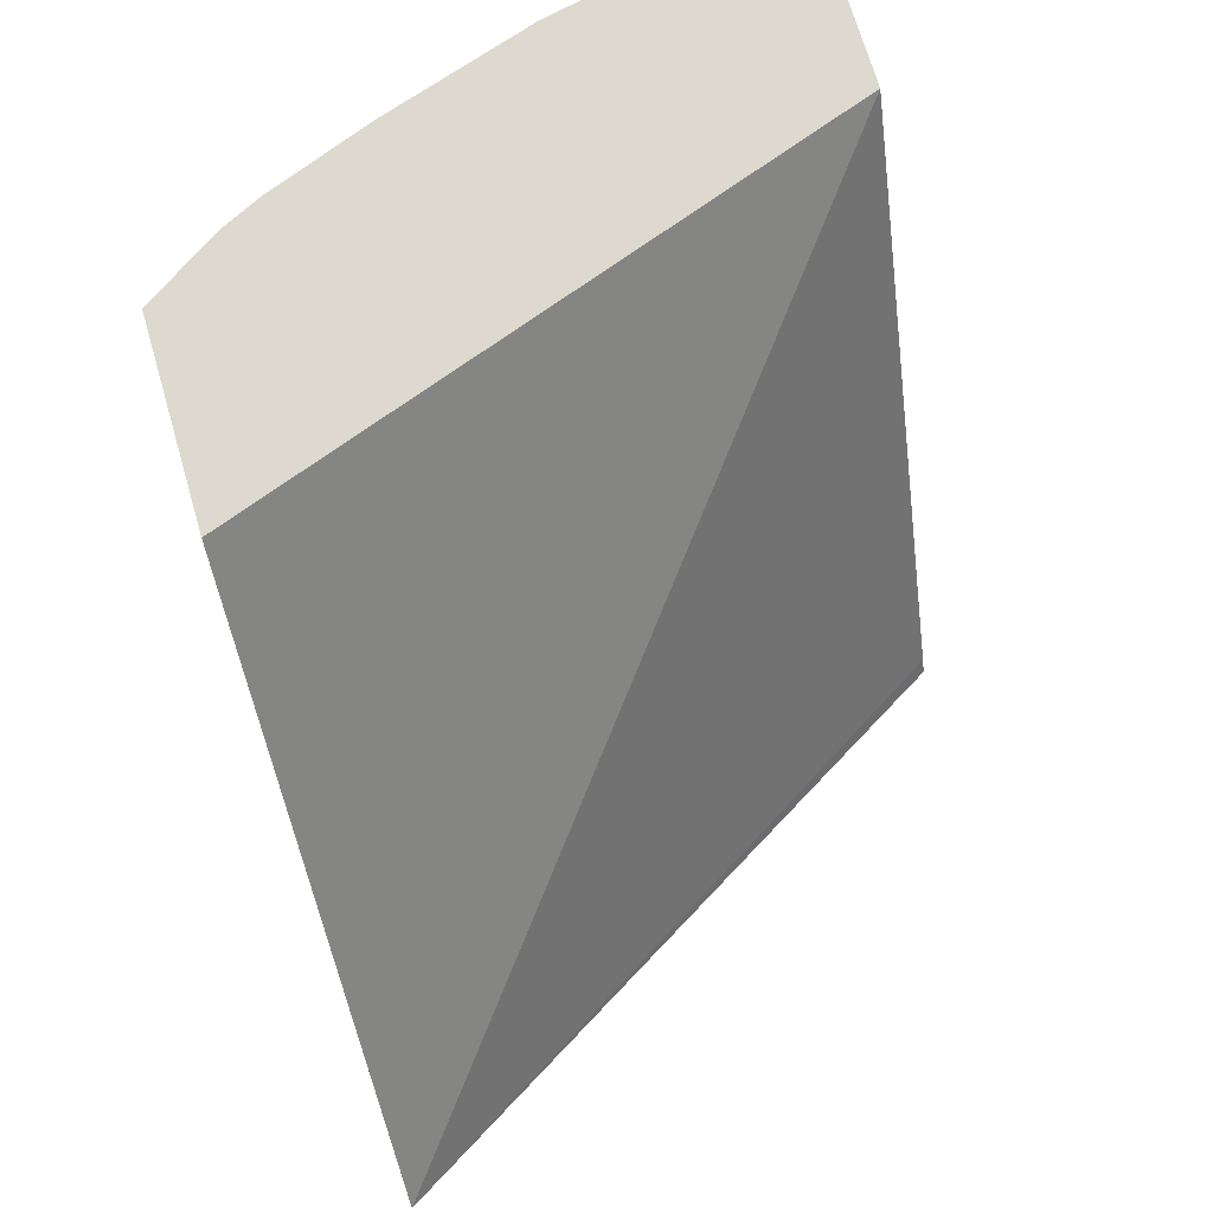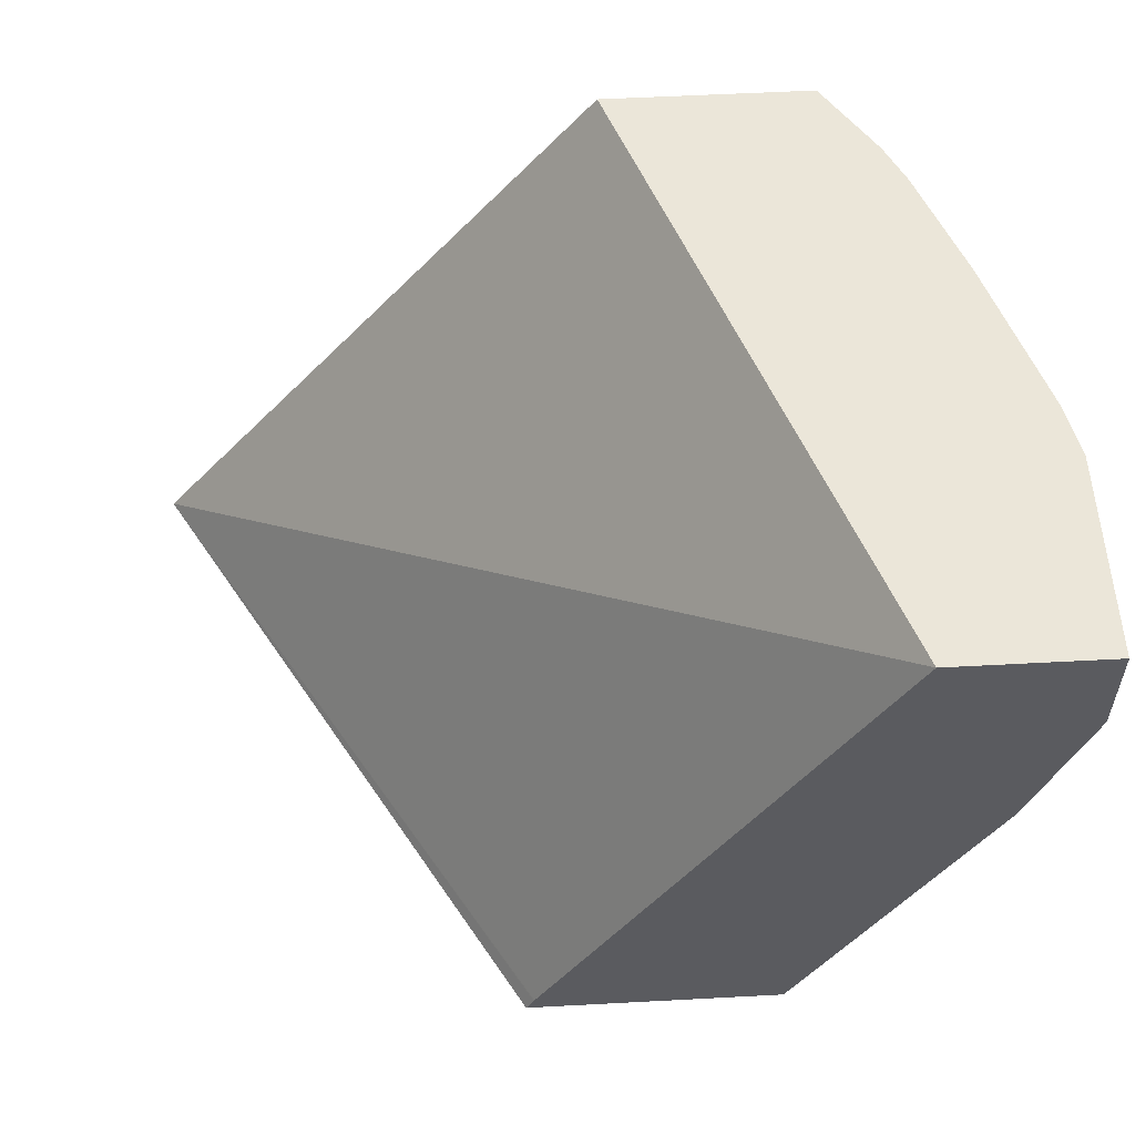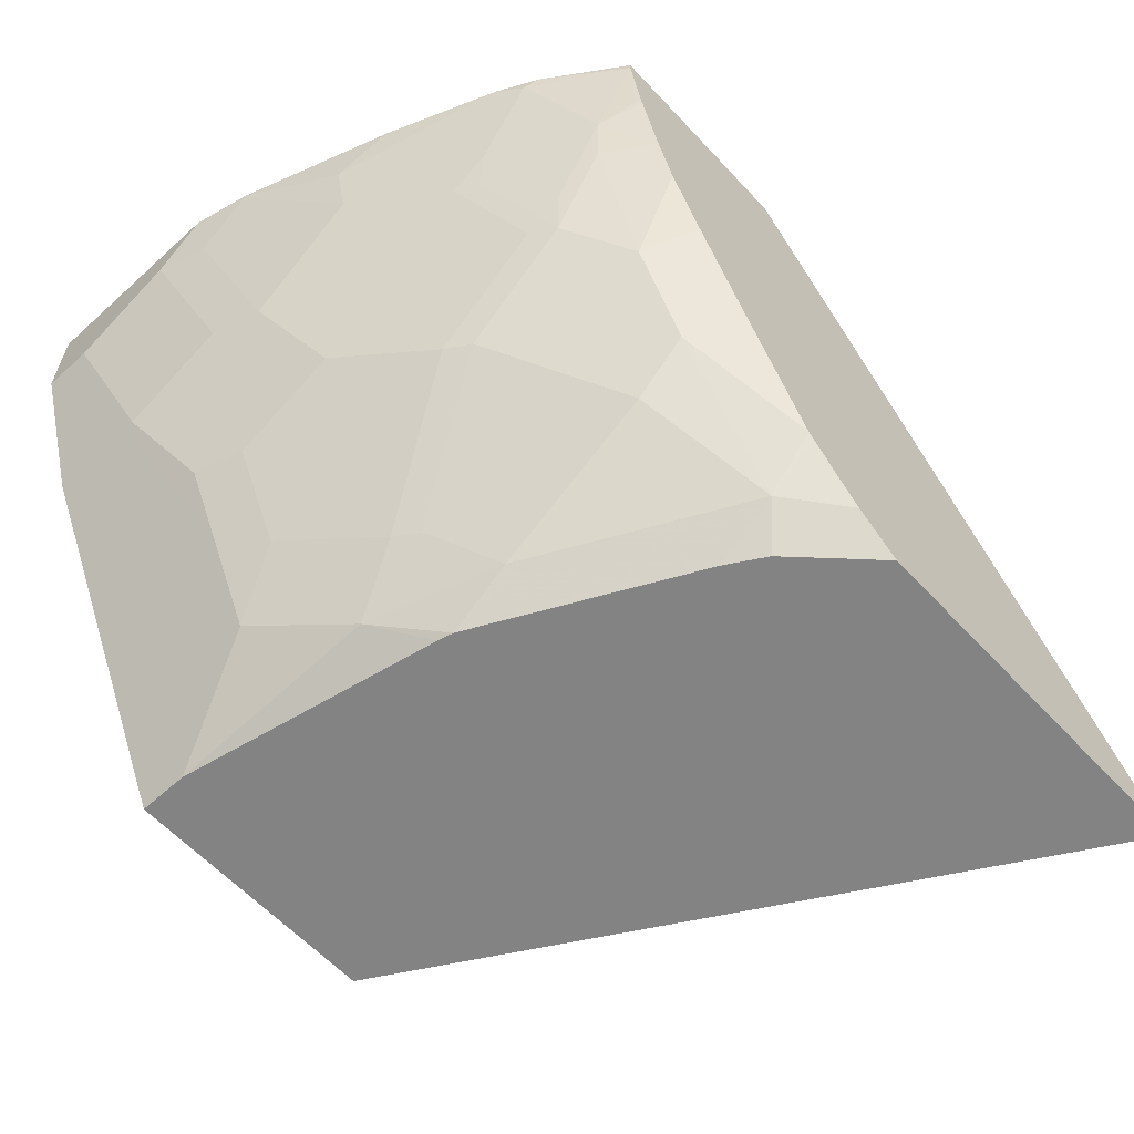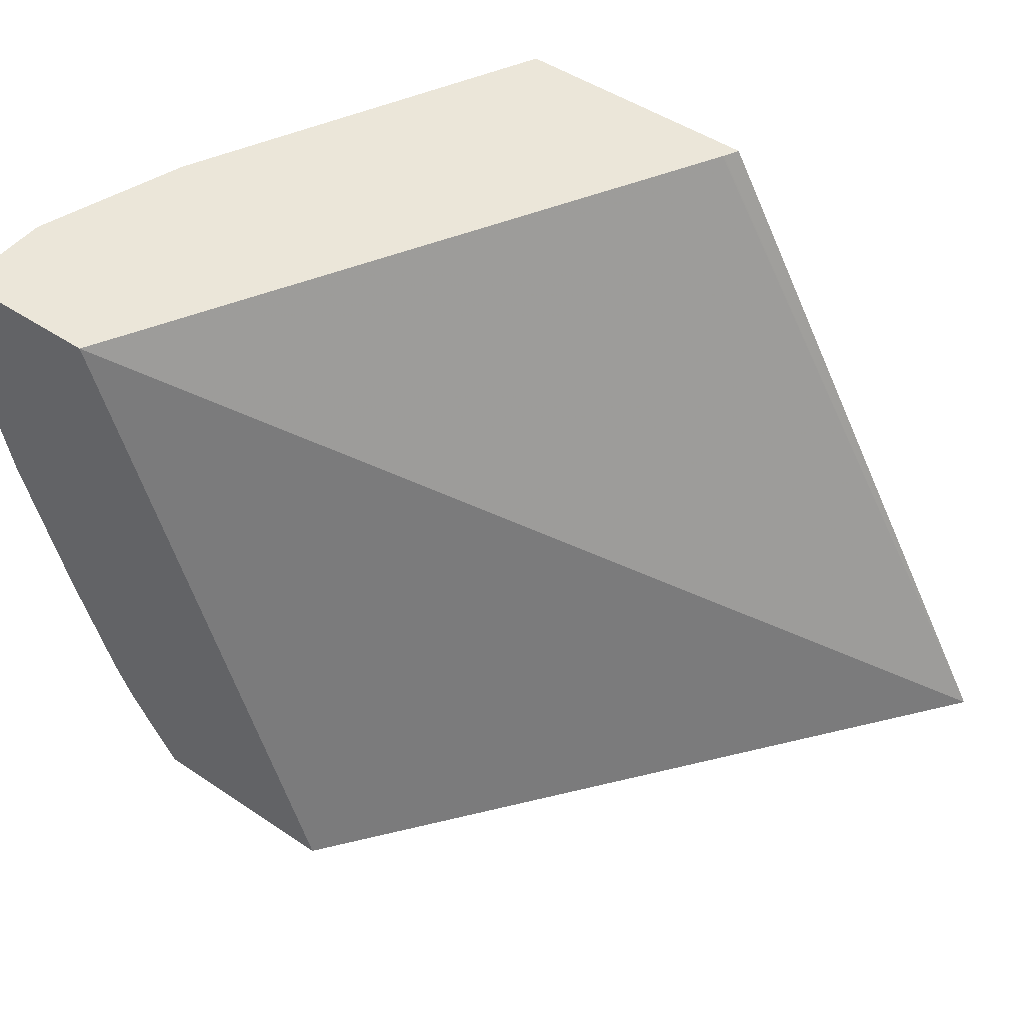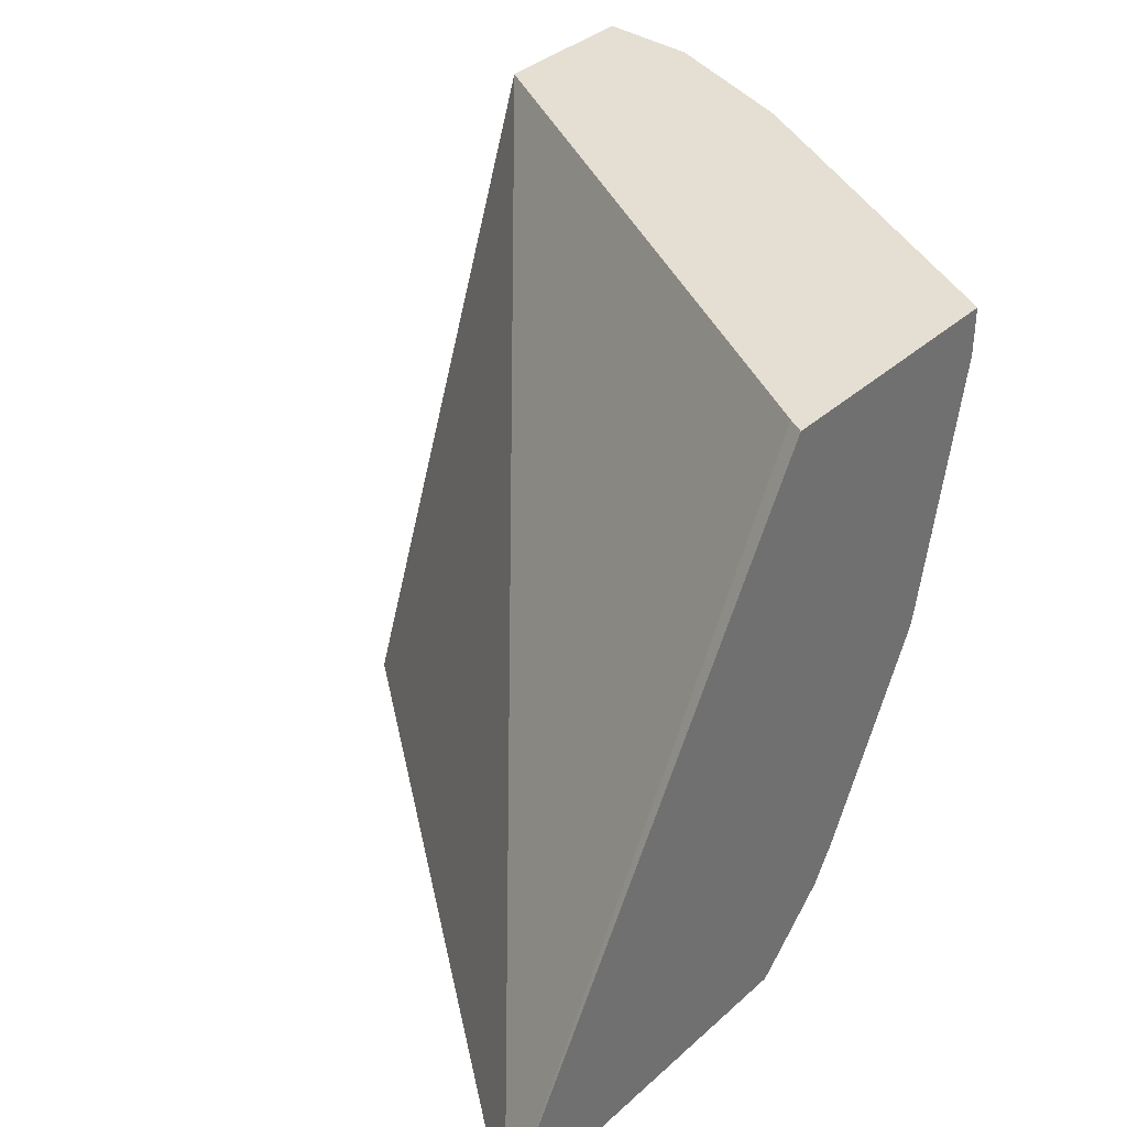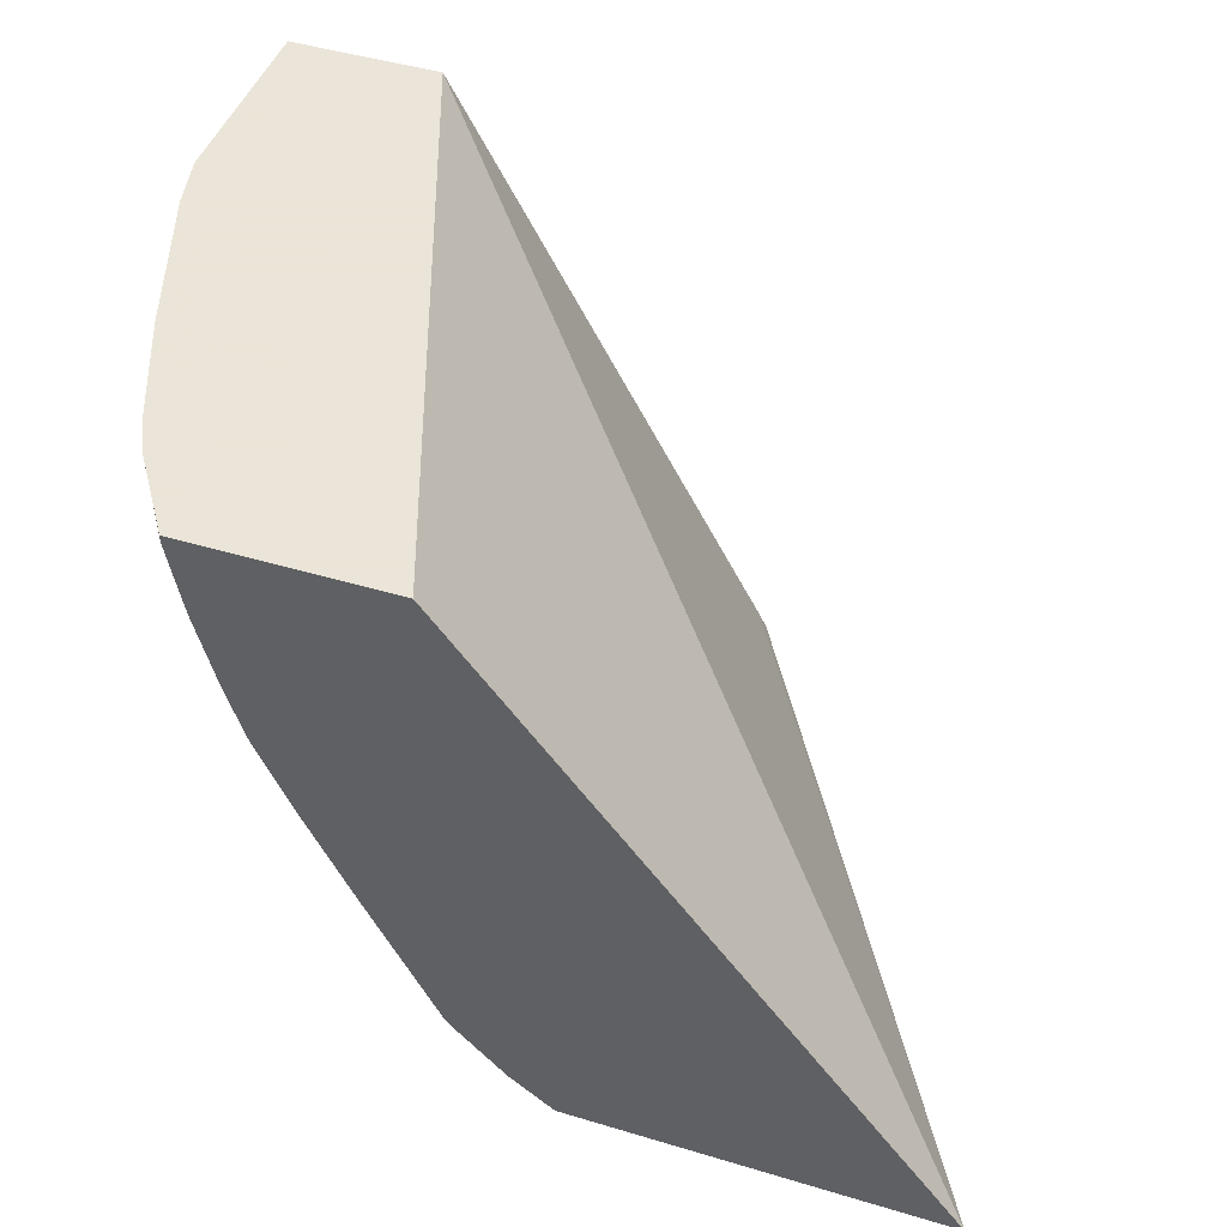
<metadata>
{"format":"obj","ext":"obj","renderer":"f3d","projection":"perspective","resolution":1024,"background":"white","views":[{"elev":71.5,"azim":-106.3,"up":"+Y"},{"elev":56.0,"azim":-3.2,"up":"+Y"},{"elev":-61.0,"azim":132.8,"up":"+Y"},{"elev":48.2,"azim":-143.1,"up":"+Z"},{"elev":36.9,"azim":-48.9,"up":"+Z"},{"elev":45.5,"azim":-160.9,"up":"+Y"}]}
</metadata>
<code>
v 0.3886 -0.06109 -0.2471
v 0.4085 -0.06109 -0.2174
v 0.3886 -0.06427 -0.2471
v 0.3091 -0.06109 -0.2471
v 0.4111 -0.06109 -0.2122
v 0.4111 -0.06631 -0.2122
v 0.3912 -0.1061 -0.2321
v 0.3846 -0.09285 -0.2453
v 0.3836 -0.09106 -0.2471
v 0.1254 -0.2982 -0.2471
v 0.3978 -0.06109 -0.0007906
v 0.4163 -0.06109 -0.2017
v 0.4376 -0.07957 -0.1392
v 0.431 -0.08621 -0.1525
v 0.4111 -0.1061 -0.1923
v 0.3912 -0.1459 -0.2122
v 0.3879 -0.1243 -0.2287
v 0.3755 -0.1226 -0.2471
v 0.383 -0.09405 -0.2471
v 0.2701 -0.2982 -0.2471
v 0.2686 -0.2982 -0.0007906
v 0.2716 -0.2922 -0.0007906
v 0.2719 -0.2917 -0.0007906
v 0.4575 -0.06109 -0.0007906
v 0.4174 -0.06109 -0.1989
v 0.4329 -0.06109 -0.1591
v 0.4528 -0.06109 -0.09948
v 0.4525 -0.06218 -0.09948
v 0.4326 -0.1019 -0.1392
v 0.4127 -0.1218 -0.179
v 0.4078 -0.1243 -0.189
v 0.3879 -0.1641 -0.2088
v 0.368 -0.184 -0.2287
v 0.3687 -0.1438 -0.2471
v 0.2869 -0.2857 -0.2471
v 0.2786 -0.2982 -0.2388
v 0.368 -0.2982 -0.0007906
v 0.4575 -0.09946 -0.0007906
v 0.4575 -0.06109 -0.07816
v 0.4575 -0.07957 -0.05969
v 0.4525 -0.08205 -0.07959
v 0.4326 -0.1417 -0.09948
v 0.4326 -0.1218 -0.1194
v 0.3928 -0.1616 -0.1989
v 0.3879 -0.2039 -0.1691
v 0.3481 -0.2437 -0.2088
v 0.3481 -0.2238 -0.2287
v 0.3559 -0.1717 -0.2471
v 0.3068 -0.2658 -0.2471
v 0.3083 -0.2834 -0.2287
v 0.2984 -0.2982 -0.2189
v 0.368 -0.2982 -0.01991
v 0.3682 -0.2979 -0.0007906
v 0.4575 -0.09946 -0.01991
v 0.4376 -0.1591 -0.0007906
v 0.4376 -0.1392 -0.07959
v 0.4177 -0.179 -0.09948
v 0.4127 -0.1815 -0.1194
v 0.3928 -0.2014 -0.1591
v 0.373 -0.2611 -0.1194
v 0.368 -0.2635 -0.1293
v 0.3481 -0.2834 -0.1492
v 0.3091 -0.2632 -0.2471
v 0.336 -0.2114 -0.2471
v 0.3069 -0.2982 -0.2047
v 0.3846 -0.2652 -0.05969
v 0.3713 -0.2917 -0.01991
v 0.3716 -0.2912 -0.0007906
v 0.3482 -0.2982 -0.1194
v 0.3647 -0.2851 -0.09948
v 0.4376 -0.1591 -0.0398
v 0.431 -0.1724 -0.0007906
v 0.4177 -0.1989 -0.05969
v 0.4127 -0.2014 -0.07959
v 0.3928 -0.2412 -0.07959
v 0.3467 -0.2982 -0.1252
v 0.4045 -0.2254 -0.05969
v 0.431 -0.1724 -0.0398
f 38 55 71
f 40 56 42
f 37 52 53
f 38 71 54
f 40 54 71
f 40 71 56
f 40 42 41
f 44 58 59
f 42 57 58
f 42 58 44
f 42 44 43
f 45 60 61
f 45 61 62
f 35 51 36
f 45 62 46
f 42 56 57
f 35 50 51
f 28 43 29
f 33 48 34
f 45 59 60
f 27 39 28
f 28 39 40
f 28 41 42
f 28 42 43
f 29 43 30
f 30 44 31
f 30 43 44
f 31 44 32
f 32 44 59
f 32 59 45
f 32 45 46
f 32 46 47
f 32 47 33
f 33 47 48
f 35 49 50
f 46 62 50
f 62 70 76
f 47 50 63
f 60 70 61
f 60 75 66
f 60 66 70
f 61 70 62
f 24 40 39
f 66 68 67
f 66 75 74
f 66 74 77
f 66 77 78
f 66 78 68
f 68 78 72
f 69 76 70
f 71 78 73
f 73 77 74
f 73 78 77
f 58 60 59
f 58 75 60
f 58 74 75
f 57 71 73
f 47 63 64
f 47 64 48
f 49 63 50
f 50 62 76
f 50 76 65
f 50 65 51
f 52 66 67
f 46 50 47
f 52 67 68
f 52 69 70
f 52 70 66
f 55 72 78
f 55 78 71
f 56 71 57
f 57 73 74
f 57 74 58
f 52 68 53
f 24 54 40
f 28 40 41
f 20 35 36
f 1 12 5
f 1 5 2
f 2 5 6
f 2 6 3
f 3 6 7
f 3 7 8
f 3 8 9
f 4 10 11
f 5 12 6
f 6 12 13
f 6 13 14
f 6 14 15
f 6 15 16
f 6 16 7
f 7 16 17
f 1 25 12
f 1 26 25
f 1 27 26
f 1 39 27
f 1 2 3
f 1 3 9
f 1 9 19
f 1 19 18
f 1 18 34
f 1 34 48
f 24 38 54
f 7 17 18
f 1 64 63
f 1 49 35
f 1 35 20
f 1 20 10
f 1 10 4
f 1 4 11
f 1 11 24
f 1 24 39
f 1 63 49
f 7 18 19
f 1 48 64
f 8 19 9
f 12 25 13
f 13 26 27
f 13 27 28
f 13 28 29
f 7 19 8
f 13 25 26
f 14 29 30
f 14 30 15
f 15 30 31
f 15 31 16
f 16 31 32
f 16 32 17
f 17 32 33
f 17 33 34
f 17 34 18
f 11 38 24
f 11 55 38
f 13 29 14
f 11 68 72
f 10 20 36
f 10 36 51
f 11 72 55
f 10 65 76
f 10 76 69
f 10 69 52
f 10 52 37
f 10 37 21
f 10 51 65
f 10 22 23
f 10 23 11
f 11 23 22
f 11 22 21
f 11 21 37
f 11 37 53
f 11 53 68
f 10 21 22

</code>
